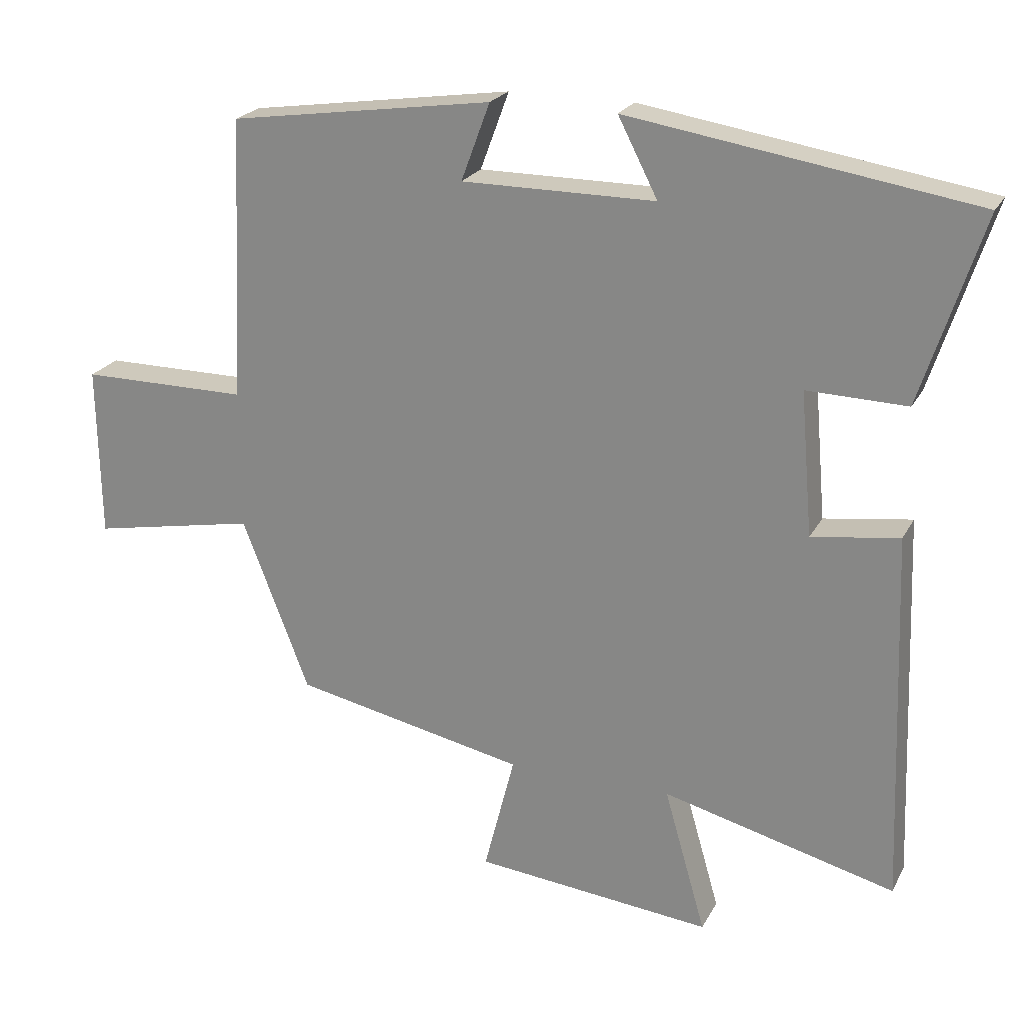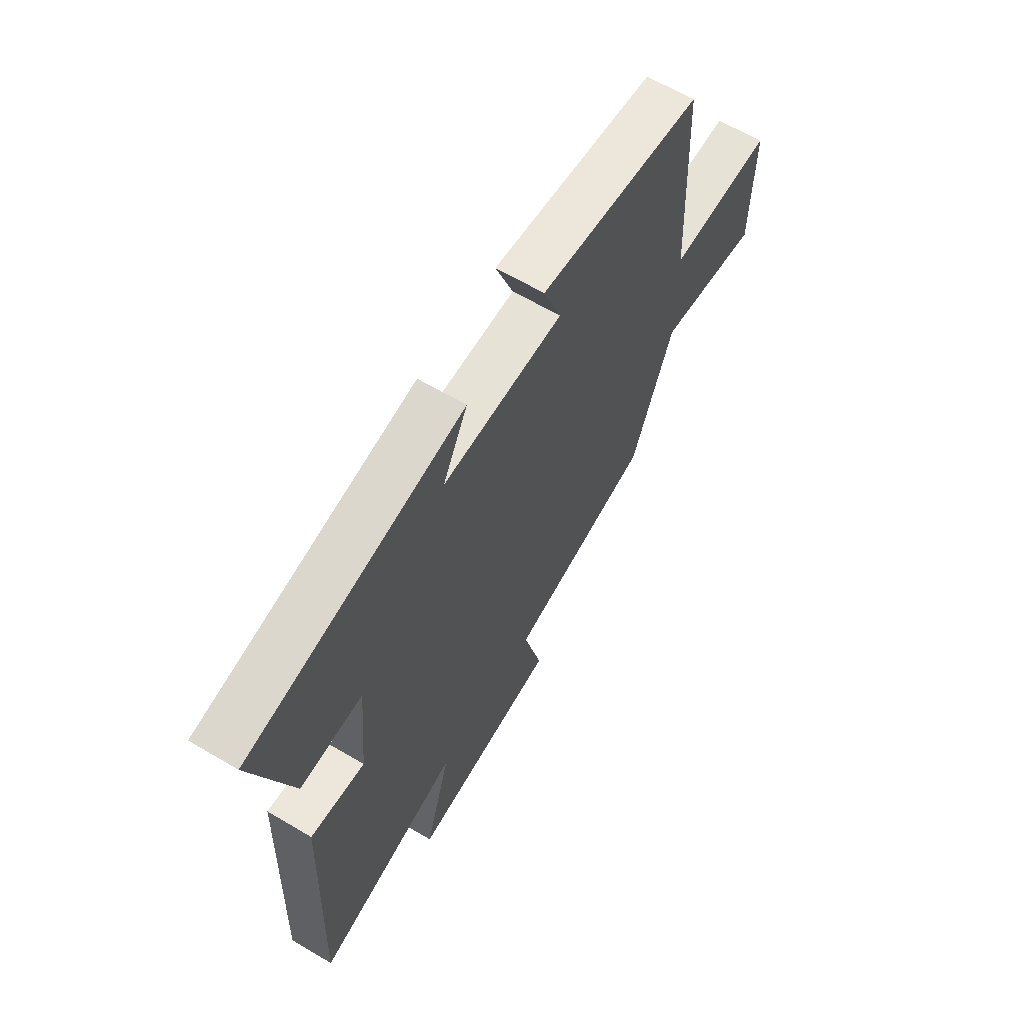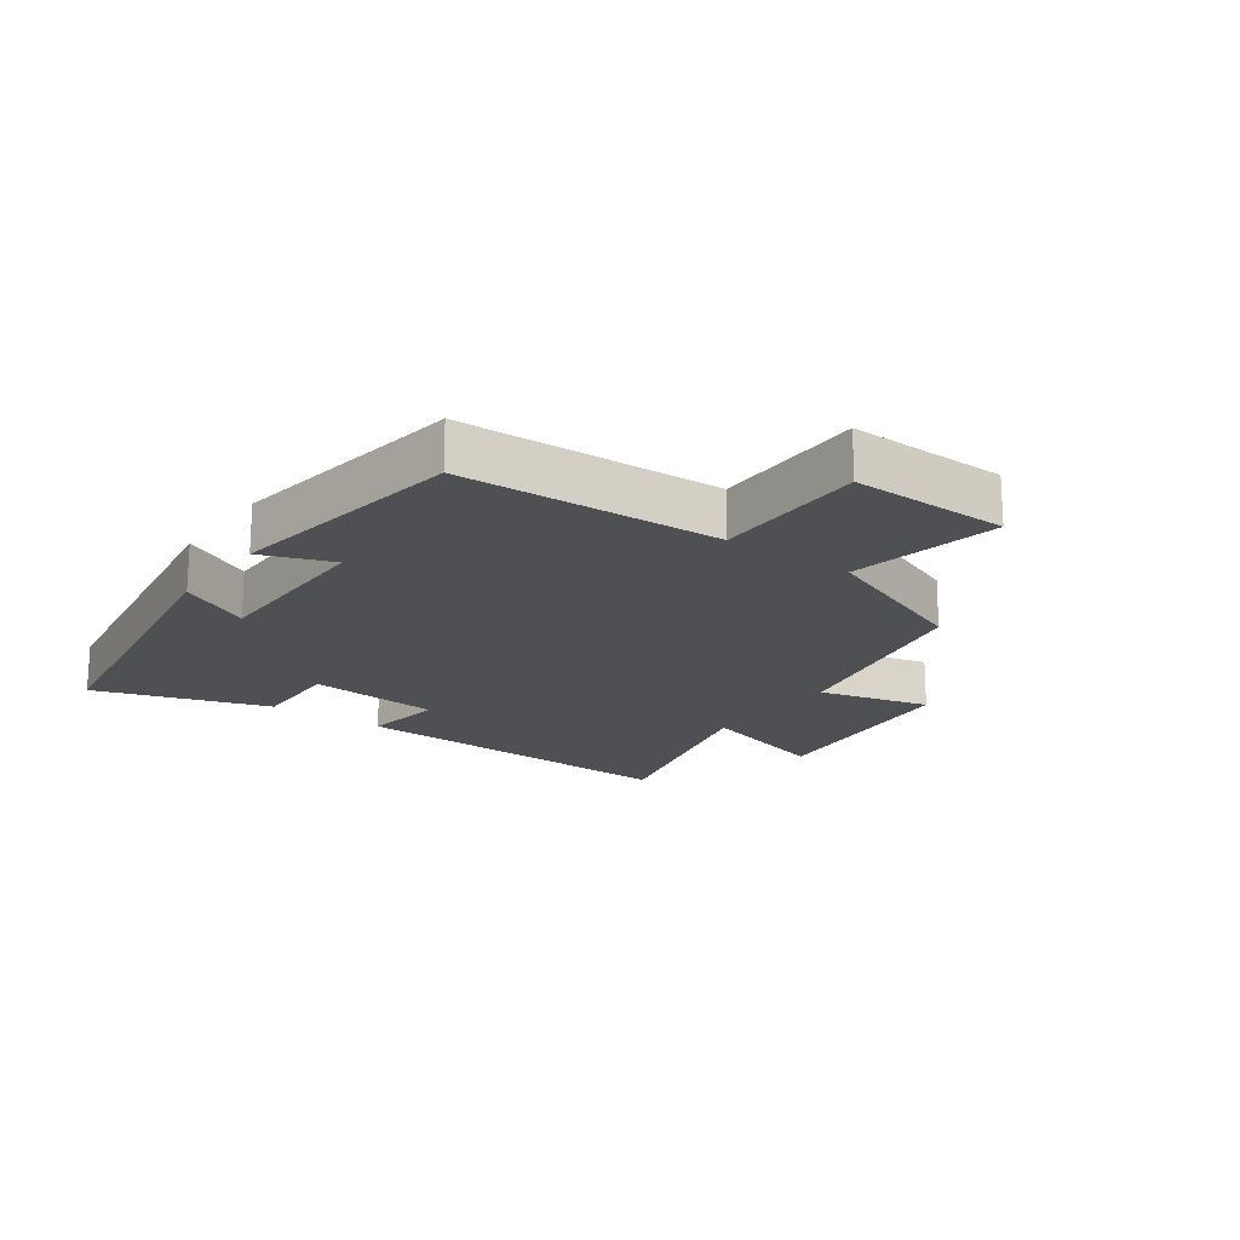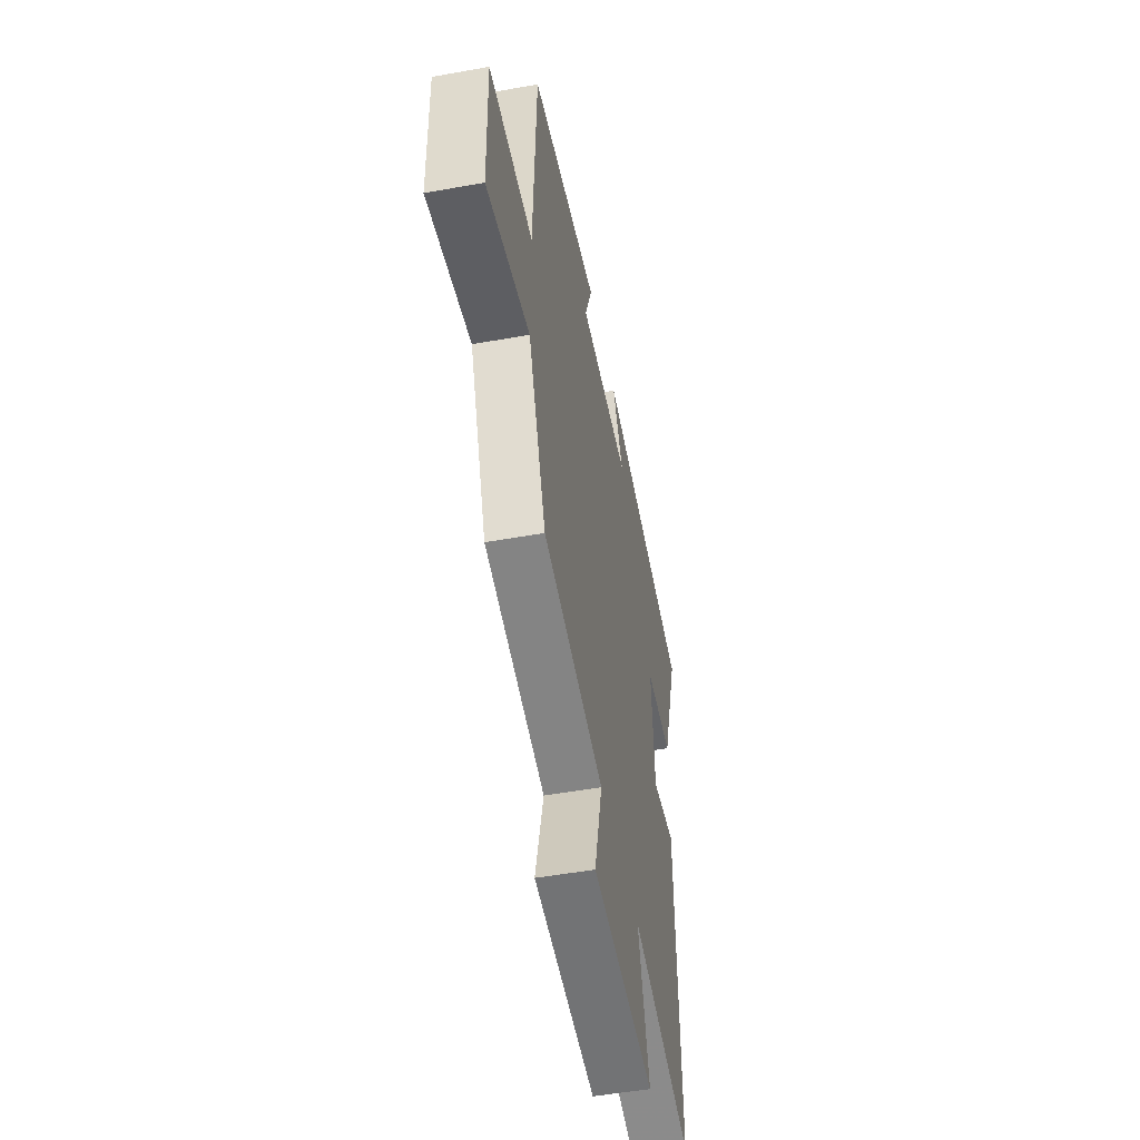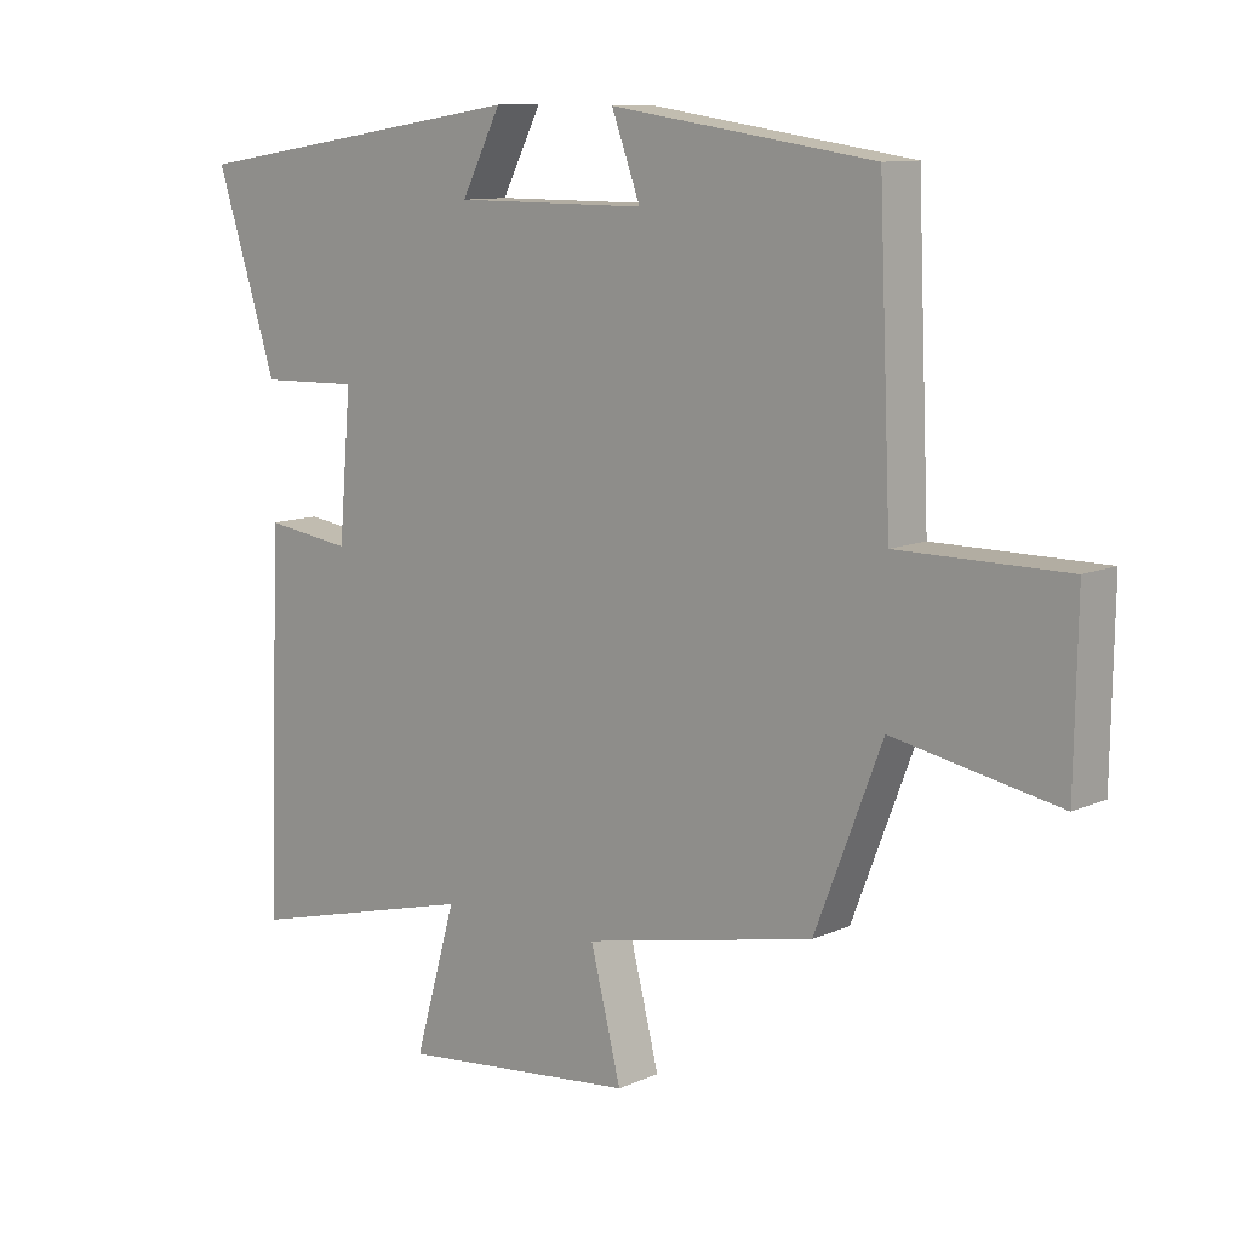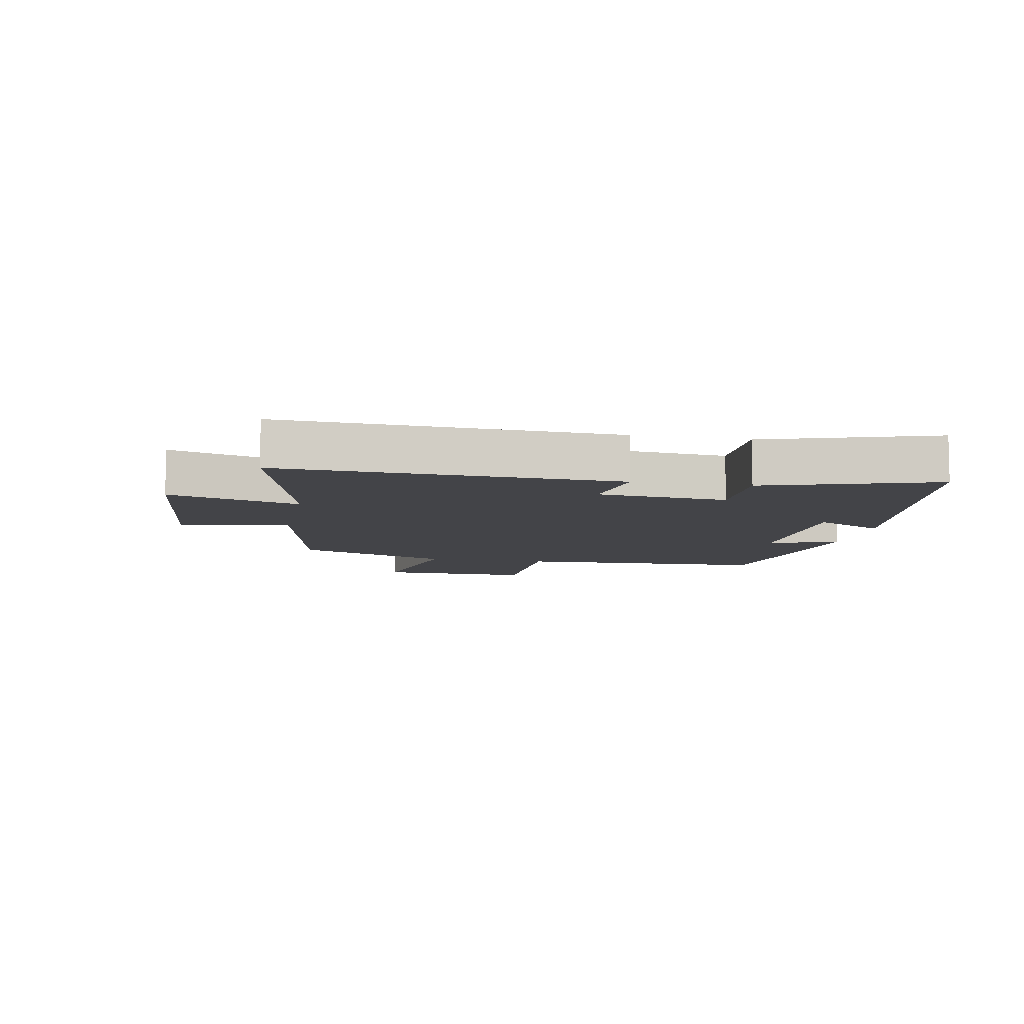
<metadata>
{"format":"obj","ext":"obj","renderer":"f3d","projection":"perspective","resolution":1024,"background":"white","views":[{"elev":22.5,"azim":-158.4,"up":"+Z"},{"elev":63.6,"azim":-59.1,"up":"+Z"},{"elev":-18.7,"azim":54.1,"up":"+Y"},{"elev":-50.1,"azim":101.2,"up":"+Z"},{"elev":10.6,"azim":41.9,"up":"+Z"},{"elev":-8.2,"azim":-101.2,"up":"+Y"}]}
</metadata>
<code>
v -0.589 0.07 0.42
v -0.085 0.07 0.5
v -0.143 0.07 0.387
v 0.139 0.07 0.387
v 0.097 0.07 0.5
v 0.482 0.07 0.444
v 0.5 0.07 0.03
v 0.746 0.07 0.03
v 0.742 0.07 -0.222
v 0.5 0.07 -0.176
v 0.402 0.07 -0.429
v 0.063 0.07 -0.5
v 0.108 0.07 -0.677
v -0.24 0.07 -0.713
v -0.179 0.07 -0.5
v -0.52 0.07 -0.588
v -0.5 0.07 -0.043
v -0.372 0.07 -0.061
v -0.354 0.07 0.149
v -0.5 0.07 0.145
v -0.589 0 0.42
v -0.085 0 0.5
v -0.143 0 0.387
v 0.139 0 0.387
v 0.097 0 0.5
v 0.482 0 0.444
v 0.5 0 0.03
v 0.746 0 0.03
v 0.742 0 -0.222
v 0.5 0 -0.176
v 0.402 0 -0.429
v 0.063 0 -0.5
v 0.108 0 -0.677
v -0.24 0 -0.713
v -0.179 0 -0.5
v -0.52 0 -0.588
v -0.5 0 -0.043
v -0.372 0 -0.061
v -0.354 0 0.149
v -0.5 0 0.145
f 1 2 3
f 20 1 3
f 19 20 3
f 18 19 3 4
f 15 16 17 18
f 15 18 4
f 12 13 14 15
f 12 15 4
f 11 12 4
f 10 11 4
f 7 8 9 10
f 6 7 10
f 5 6 10
f 4 5 10
f 23 22 21
f 23 21 40
f 23 40 39
f 24 23 39 38
f 38 37 36 35
f 24 38 35
f 35 34 33 32
f 24 35 32
f 24 32 31
f 24 31 30
f 30 29 28 27
f 30 27 26
f 30 26 25
f 30 25 24
f 1 21 22 2
f 2 22 23 3
f 3 23 24 4
f 4 24 25 5
f 5 25 26 6
f 6 26 27 7
f 7 27 28 8
f 8 28 29 9
f 9 29 30 10
f 10 30 31 11
f 11 31 32 12
f 12 32 33 13
f 13 33 34 14
f 14 34 35 15
f 15 35 36 16
f 16 36 37 17
f 17 37 38 18
f 18 38 39 19
f 19 39 40 20
f 20 40 21 1

</code>
